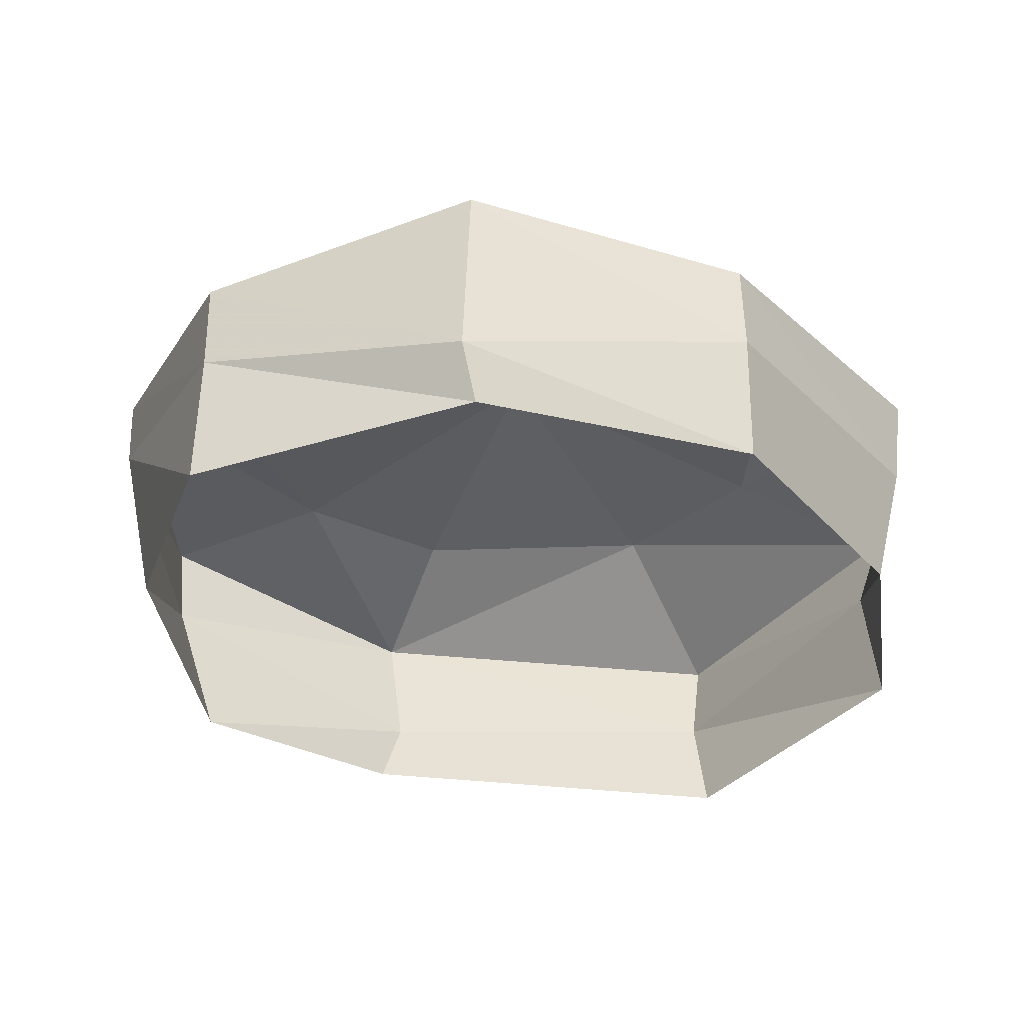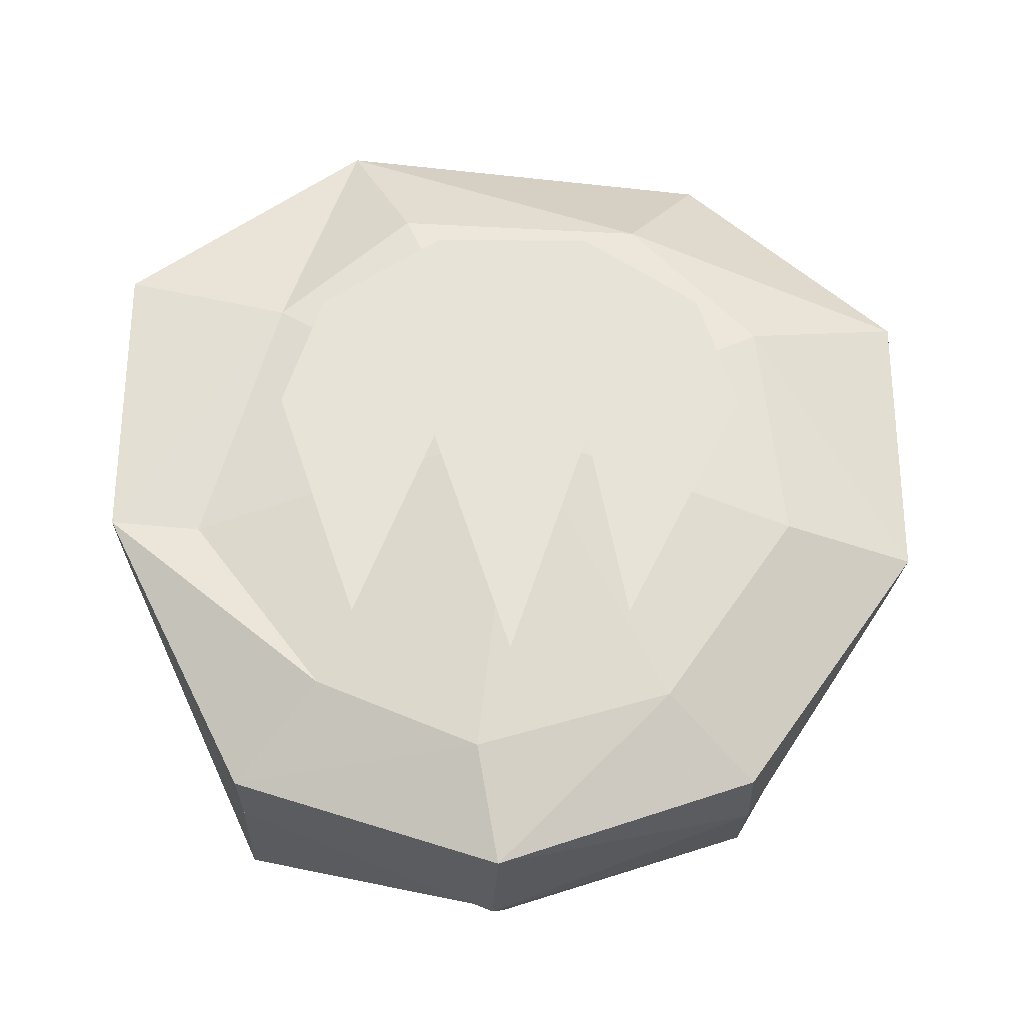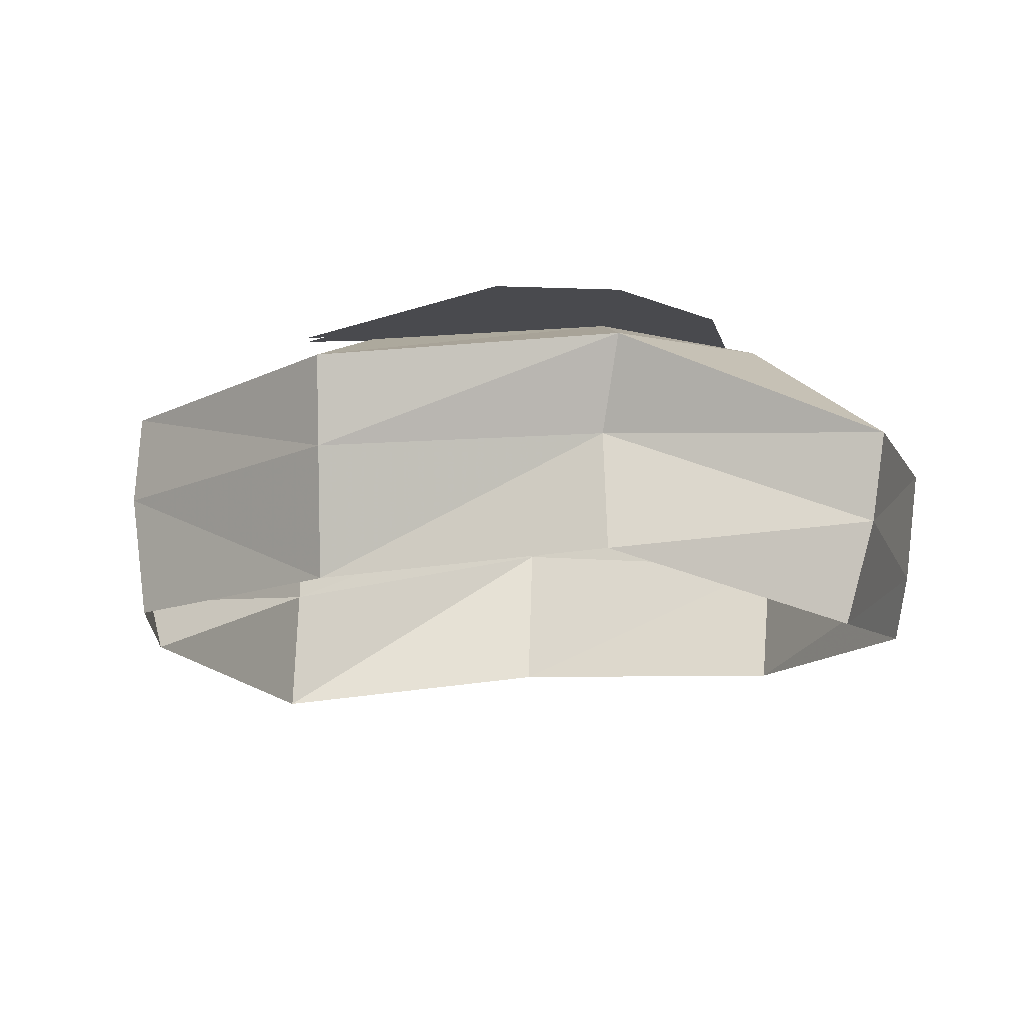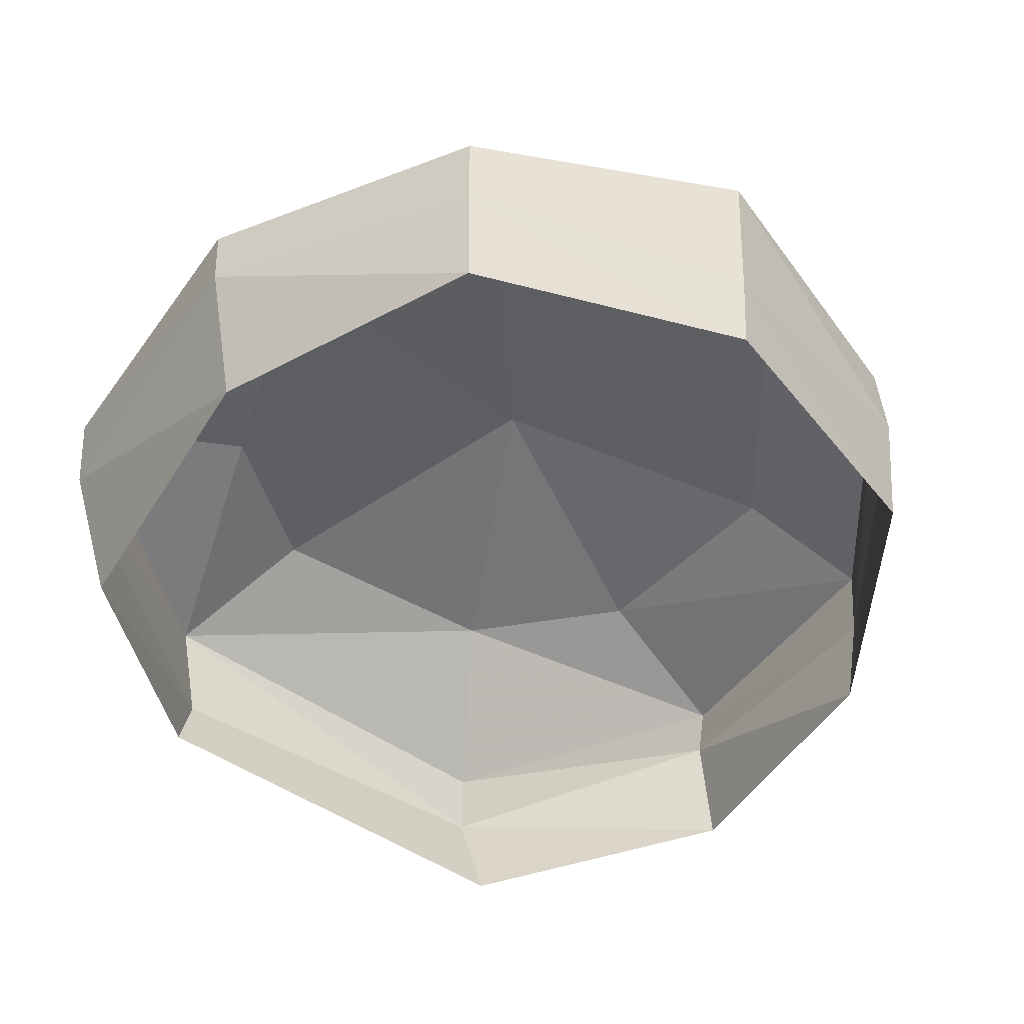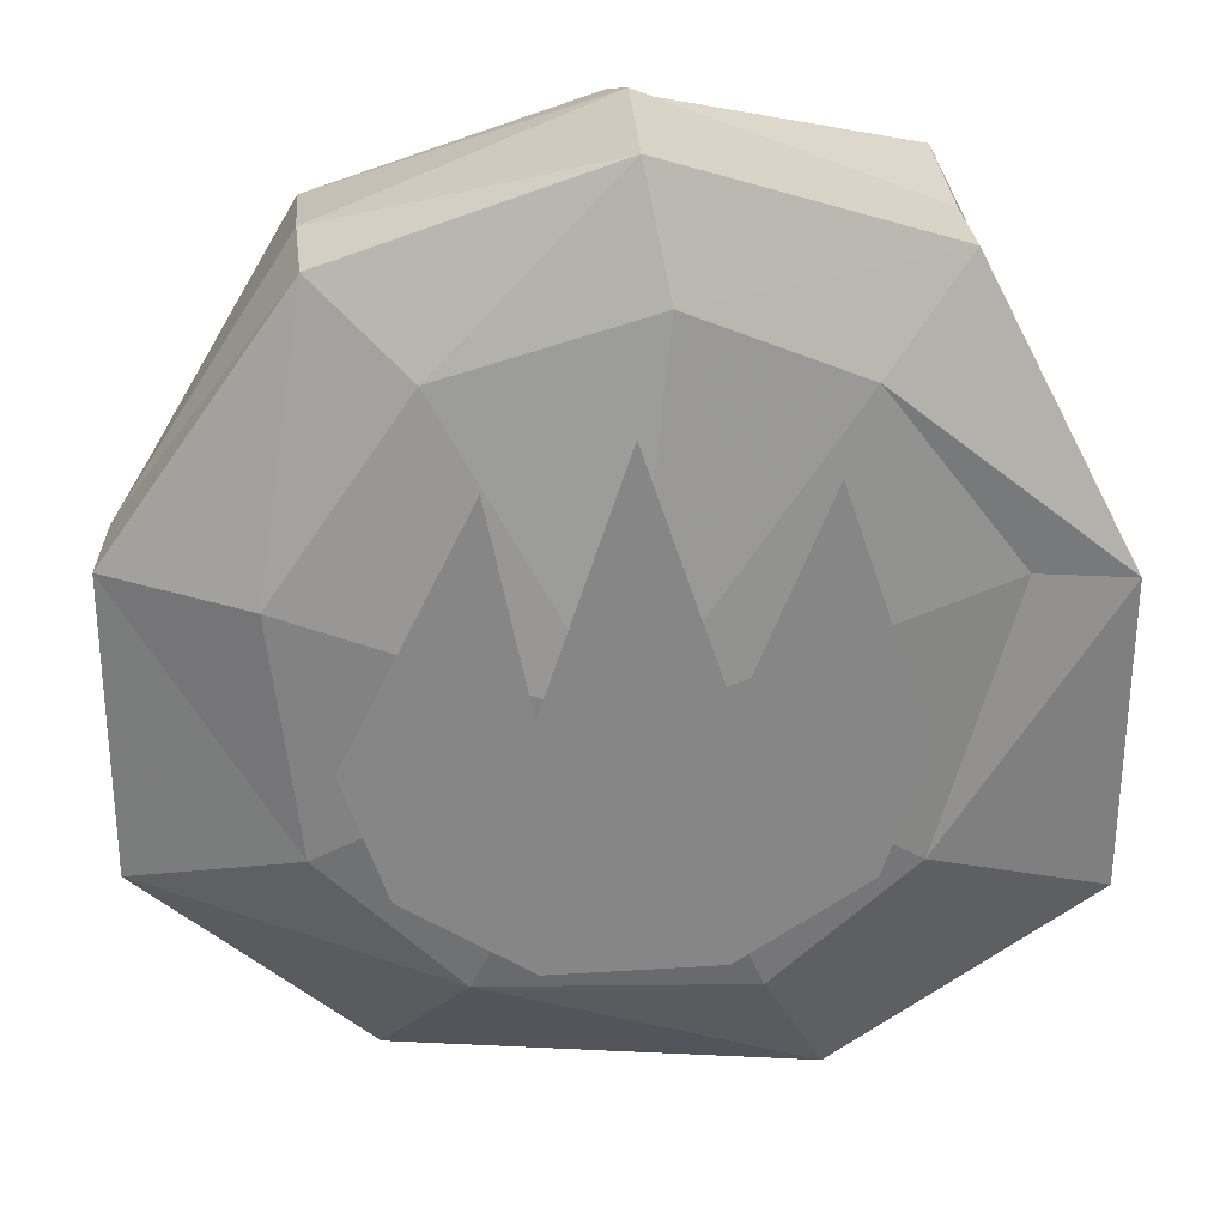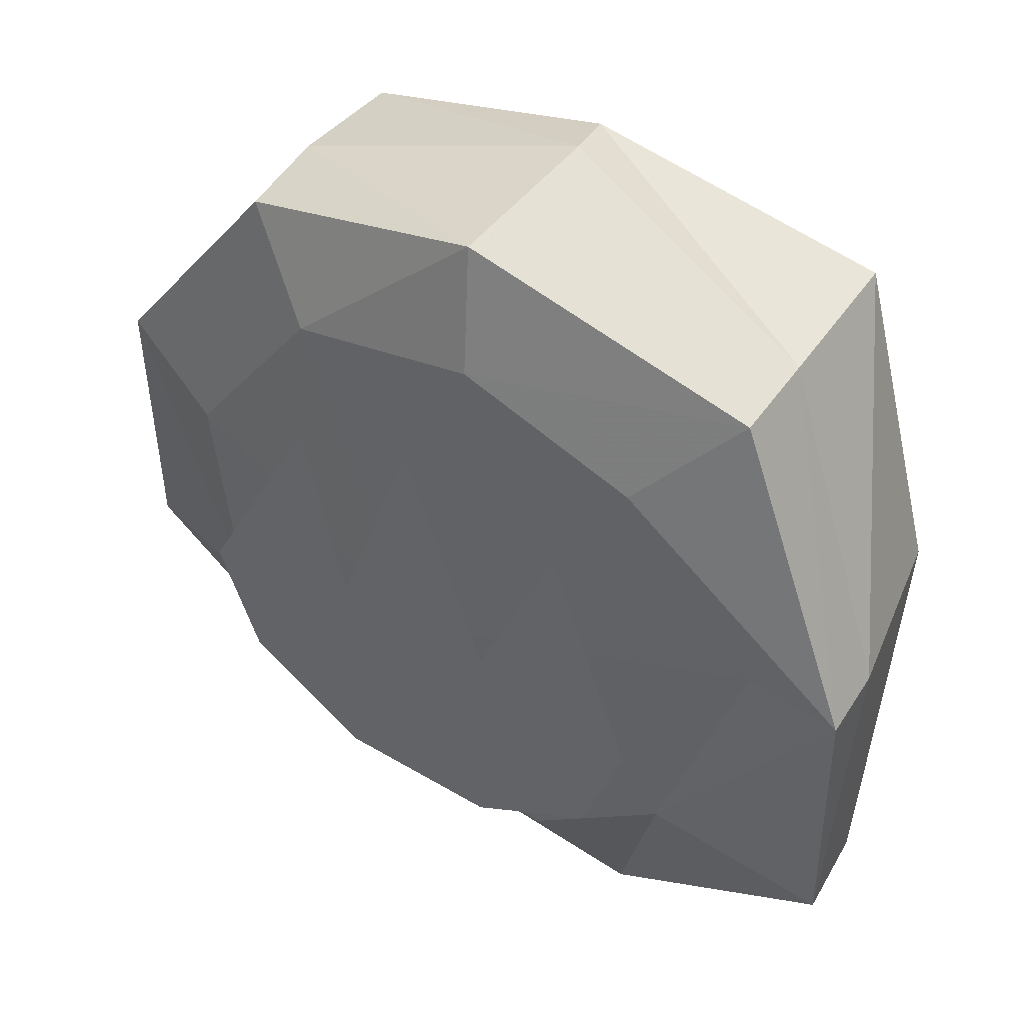
<metadata>
{"format":"obj","ext":"obj","renderer":"f3d","projection":"perspective","resolution":1024,"background":"white","views":[{"elev":-31.5,"azim":3.5,"up":"+Y"},{"elev":62.7,"azim":0.1,"up":"+Y"},{"elev":-13.4,"azim":103.2,"up":"+Y"},{"elev":-47.4,"azim":-34.0,"up":"+Y"},{"elev":28.2,"azim":174.5,"up":"+Z"},{"elev":48.8,"azim":-146.6,"up":"+Z"}]}
</metadata>
<code>
v -1.109 0.9531 0.2578
v -0.8516 1.008 -0.6094
v 0.01562 1.172 -0.02344
v -0.6641 0.9844 0.8516
v -1.414 0.9609 0.2344
v -1.422 0.9219 -0.7891
v -0.6172 0.7969 -1.453
v -0.3984 1.031 -0.9922
v 0.4453 1.008 -0.9609
v 0.8828 1 -0.5156
v 0.9688 0.9844 0.2578
v 0.5312 0.9766 0.8906
v -0.1172 1.023 1.094
v -0.9453 0.7969 1.148
v -0.9453 0.5078 1.148
v -1.406 0.7344 0.2422
v -1.398 0.6406 -0.7891
v -0.5625 0.3906 -1.406
v 0.6719 0.3359 -1.367
v 0.7031 0.625 -1.414
v 0.8281 0.5078 1.156
v 1.383 0.5078 0.3047
v 1.289 0.1016 0.3203
v 0.8281 0.1094 1.102
v -0.07031 0.3359 1.453
v -0.04688 0.8906 1.461
v 0.8203 0.7969 1.141
v 1.414 0.7969 0.3047
v 1.414 0.7969 -0.6641
v 1.32 0.5078 -0.5938
v 1.375 0.1328 -0.6172
v 0.7109 -0.007812 -1.273
v -0.625 0.1719 -1.352
v -1.242 0.1484 -0.7734
v -1.297 0.1875 0.2344
v -0.9531 0.05469 1.172
v -0.03125 0.1484 1.391
v -0.2734 1.203 0.007812
v -0.5391 1.203 0.6797
v -0.8125 1.203 -0.125
v -0.6797 1.203 -0.5312
v 0.6562 1.203 -0.5312
v 0.2578 1.203 0.007812
v -0.007812 1.203 0.8125
v 0.7891 1.203 -0.125
v 0.3906 1.203 0.6797
v -0.2734 1.203 -0.7969
v 0.2578 1.203 -0.7969
v -0.2734 1.188 0.007812
v -0.5391 1.188 0.6797
v -0.8125 1.188 -0.125
v -0.6797 1.188 -0.5312
v 0.6562 1.188 -0.5312
v 0.2578 1.188 0.007812
v -0.007812 1.188 0.8125
v 0.7891 1.188 -0.125
v 0.3906 1.188 0.6797
v -0.2734 1.188 -0.7969
v 0.2578 1.188 -0.7969
f 1 2 3
f 1 3 4
f 1 4 5
f 1 5 2
f 2 5 6
f 2 6 7
f 2 7 8
f 2 8 3
f 3 8 9
f 3 9 10
f 3 10 11
f 3 11 12
f 3 12 13
f 3 13 4
f 4 13 14
f 4 14 5
f 5 14 15
f 5 15 16
f 5 16 6
f 6 16 17
f 6 17 7
f 7 17 18
f 7 18 19
f 7 19 20
f 7 20 9
f 7 9 8
f 21 22 23
f 21 23 24
f 21 24 25
f 21 25 26
f 21 26 27
f 21 27 22
f 22 27 28
f 22 28 29
f 22 29 30
f 22 30 23
f 23 30 31
f 31 30 19
f 31 19 32
f 32 19 18
f 32 18 33
f 33 18 34
f 34 18 17
f 34 17 35
f 35 17 16
f 35 16 36
f 36 16 15
f 36 15 37
f 37 15 25
f 37 25 24
f 20 19 30
f 20 30 29
f 20 29 9
f 9 29 10
f 10 29 28
f 10 28 11
f 11 28 27
f 11 27 12
f 12 27 26
f 12 26 13
f 13 26 14
f 14 26 25
f 14 25 15
f 38 39 40
f 38 40 41
f 38 41 42
f 38 42 43
f 38 43 44
f 45 46 43
f 45 43 42
f 41 47 48
f 41 48 42
f 49 50 51
f 49 51 52
f 49 52 53
f 49 53 54
f 49 54 55
f 56 57 54
f 56 54 53
f 52 58 59
f 52 59 53

</code>
